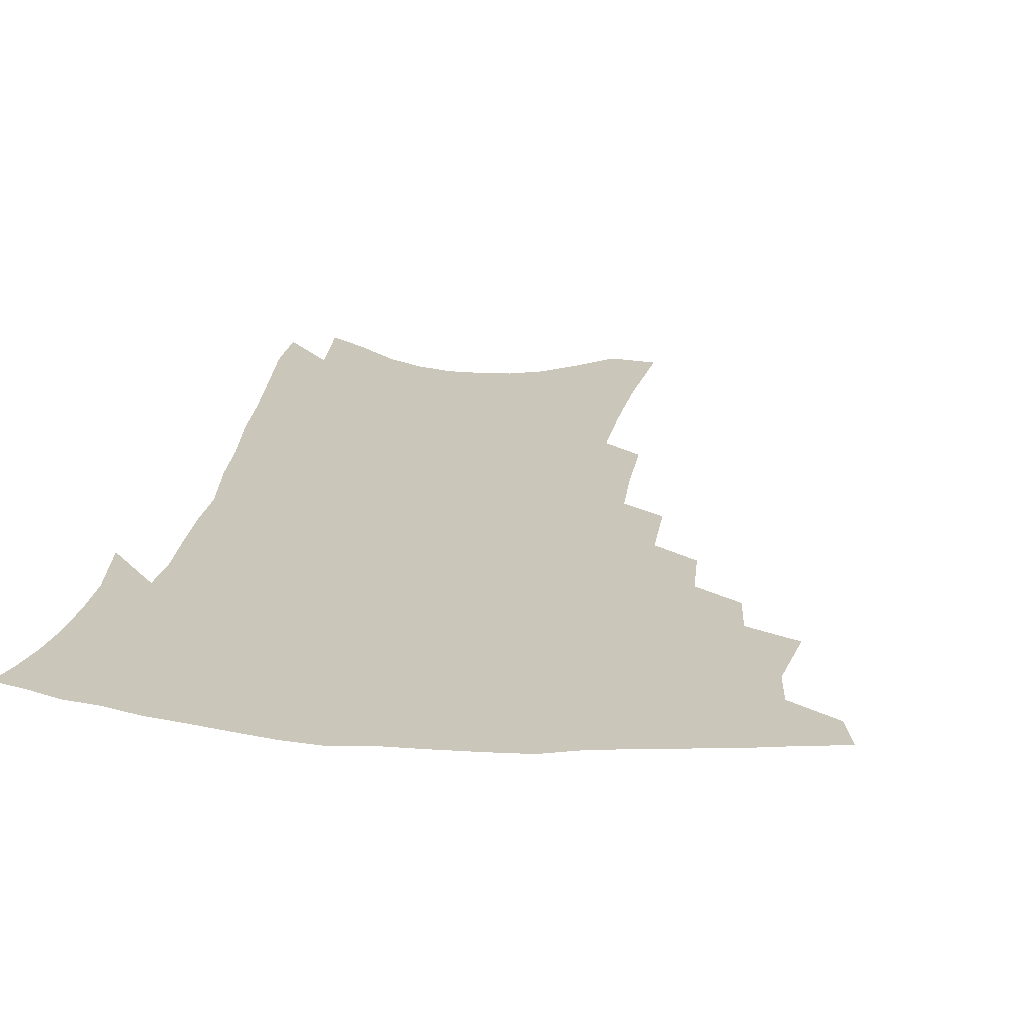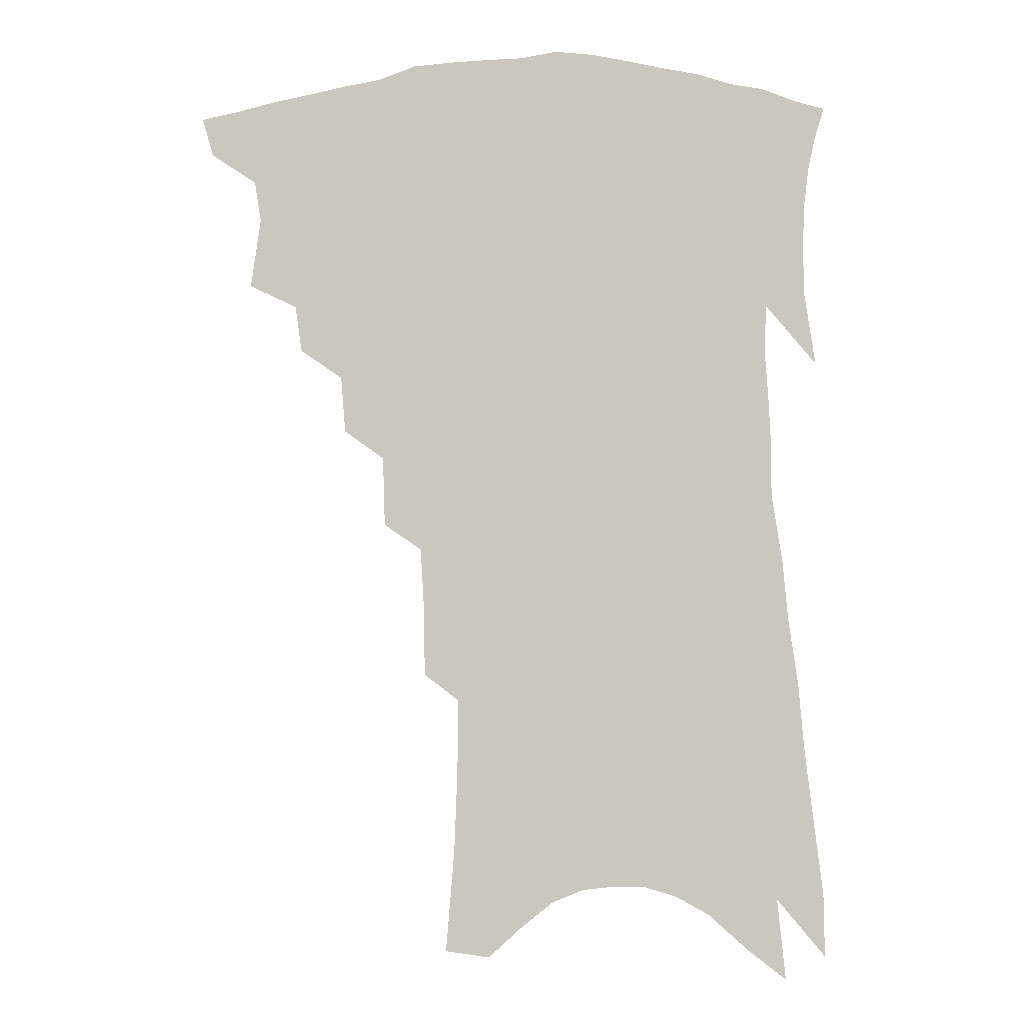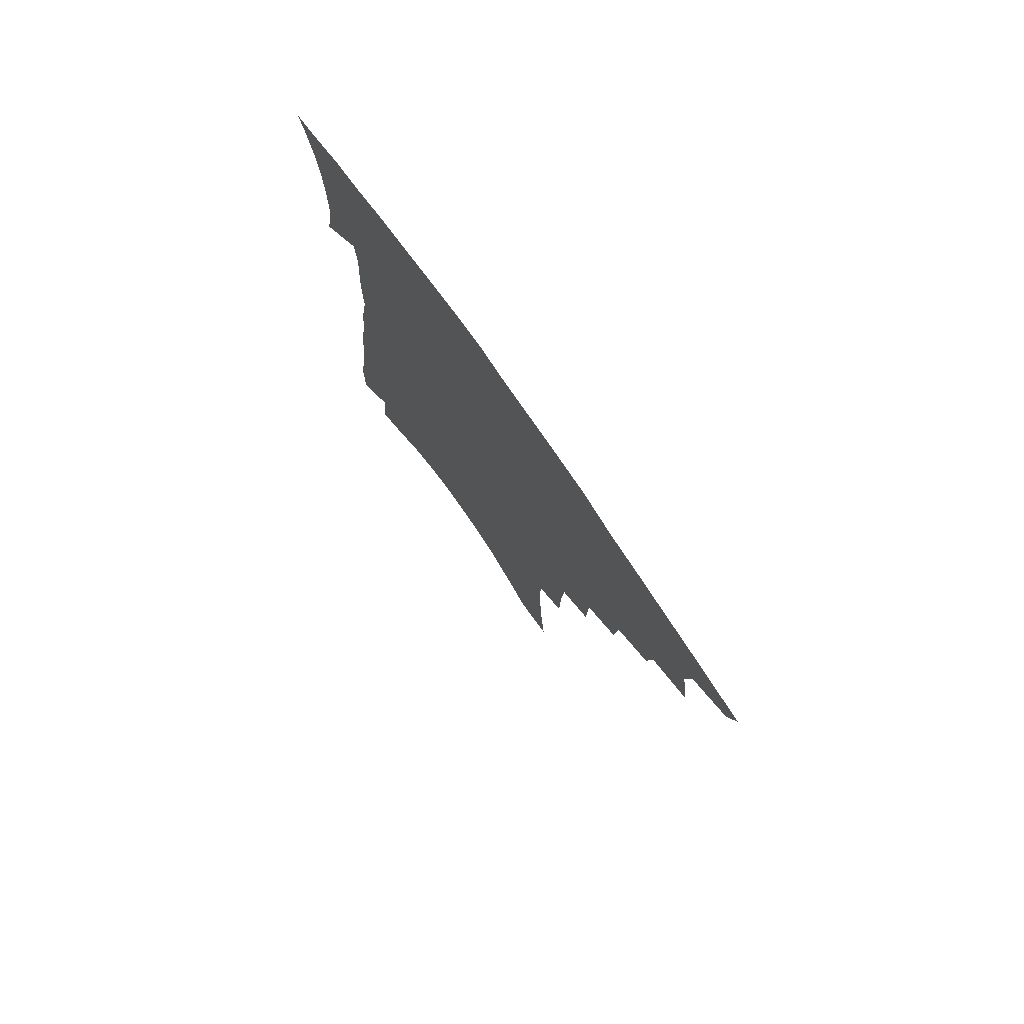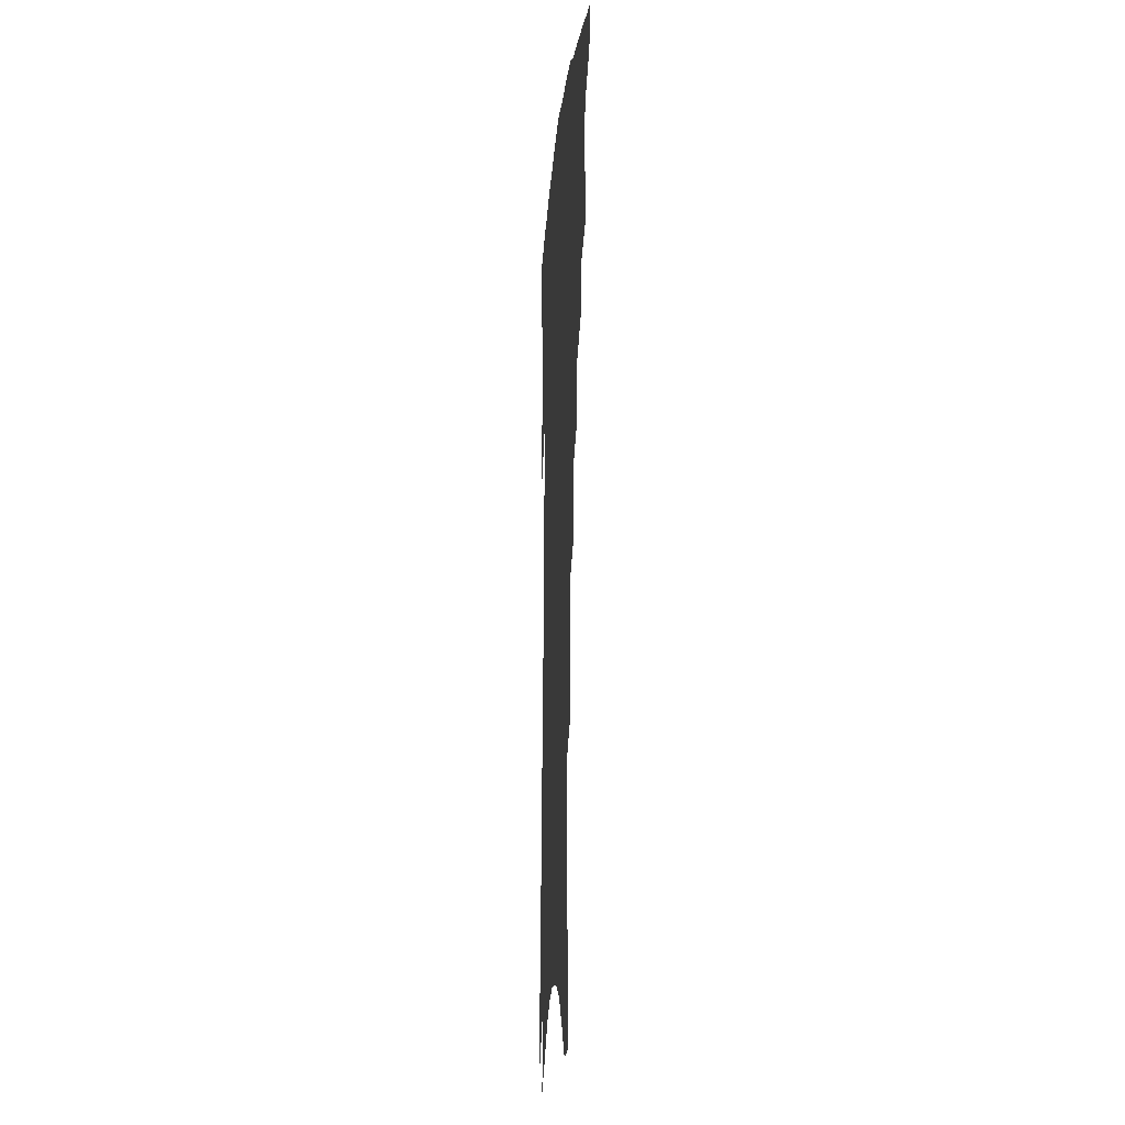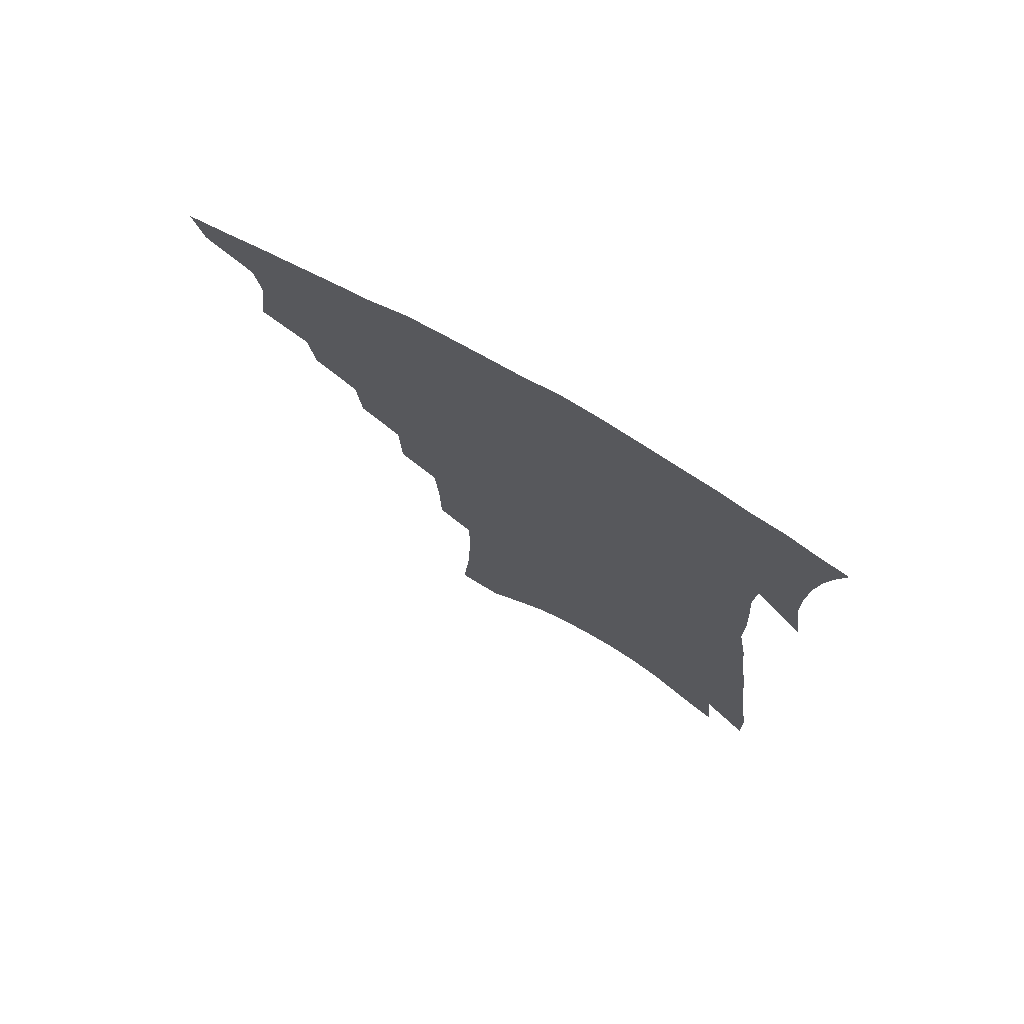
<metadata>
{"format":"obj","ext":"obj","renderer":"f3d","projection":"perspective","resolution":1024,"background":"white","views":[{"elev":21.1,"azim":-169.7,"up":"+Z"},{"elev":-1.8,"azim":1.6,"up":"+Y"},{"elev":78.0,"azim":-125.2,"up":"+Y"},{"elev":-14.3,"azim":-94.2,"up":"+Y"},{"elev":75.8,"azim":30.0,"up":"+Y"}]}
</metadata>
<code>
v 461.4 387.9 0
v 457.8 400.8 0
v 475.3 340.7 0
v 478.7 364.2 0
v 476.6 377.9 0
v 474.2 390.9 0
v 470.8 403.6 0
v 493.6 317.3 0
v 491.4 333.1 0
v 493.3 354.8 0
v 491.9 369 0
v 489.2 381.4 0
v 486.3 393.9 0
v 483.1 406.9 0
v 509.3 288.5 0
v 507.8 307.7 0
v 508.3 329.1 0
v 506.3 343.2 0
v 506.3 359.7 0
v 504.3 372.3 0
v 501.7 384.3 0
v 498.8 396.7 0
v 495.8 409.5 0
v 523.5 255 0
v 522.8 278.8 0
v 521.2 297.3 0
v 521.2 318.6 0
v 520.8 335.6 0
v 520.2 350.7 0
v 517.9 362.3 0
v 516.1 374.8 0
v 513.9 386.9 0
v 511.4 399 0
v 508.3 412.4 0
v 537.8 201.8 0
v 537.5 225.1 0
v 536.4 246.3 0
v 535.3 268.1 0
v 534.2 287.9 0
v 532.7 304.1 0
v 532.2 321.3 0
v 532.6 339.6 0
v 531.5 353 0
v 529.9 365 0
v 528.1 377.1 0
v 526 389.3 0
v 523.5 402 0
v 521 414.7 0
v 545.5 104 0
v 548.4 139.2 0
v 549.5 166.9 0
v 549.8 192.6 0
v 549.7 217.9 0
v 548.2 236.3 0
v 547.2 256.7 0
v 545.8 274.5 0
v 545.6 295.7 0
v 545 312.4 0
v 544.7 328.7 0
v 543.9 342.2 0
v 543 355 0
v 541.9 367.3 0
v 539.9 379 0
v 538.4 391.3 0
v 536.3 404.2 0
v 533.9 419.6 0
v 560.7 101.9 0
v 560.3 127.2 0
v 561.8 159.1 0
v 560.5 177.9 0
v 560.7 204.5 0
v 560.1 227.5 0
v 559.2 247.5 0
v 557.6 263.6 0
v 556.7 282 0
v 556.4 300.9 0
v 556 316.7 0
v 555.9 332.1 0
v 554.8 343.5 0
v 554.5 357 0
v 553.8 369.1 0
v 552.8 380.7 0
v 551.2 392.7 0
v 548.8 406.3 0
v 546.7 420.8 0
v 572.1 112.4 0
v 572.4 141.4 0
v 572.7 169.4 0
v 571.7 190.4 0
v 570.9 212.7 0
v 570.4 236.4 0
v 569 252.1 0
v 568.1 270.8 0
v 567.6 289.1 0
v 566.8 303.8 0
v 566.6 319.4 0
v 566.7 334.5 0
v 565.9 345.7 0
v 565.9 358.6 0
v 565.3 370.2 0
v 564.5 381.7 0
v 563.7 393.5 0
v 562 406.3 0
v 559.5 421.7 0
v 583.3 121.4 0
v 583.3 151.1 0
v 582.6 171.5 0
v 581.7 195.2 0
v 580.6 214.3 0
v 579.9 238 0
v 578.8 255.1 0
v 577.9 272.4 0
v 577.6 291.9 0
v 577.4 308.4 0
v 577.2 322.5 0
v 577 335.2 0
v 577 347.6 0
v 577.3 360.2 0
v 576.5 371 0
v 576.3 382.5 0
v 575.7 394.2 0
v 574.1 407.5 0
v 572.2 422.3 0
v 594 125.8 0
v 593.5 153.7 0
v 592.6 176.8 0
v 591.5 198.1 0
v 590.5 223 0
v 589.4 240.9 0
v 588.6 257.9 0
v 587.8 275.1 0
v 587.5 295.2 0
v 587.3 310.7 0
v 587.2 322.9 0
v 587.3 335.9 0
v 587.7 348.6 0
v 588.1 360.7 0
v 588.6 372.1 0
v 588.2 383 0
v 587.7 394.5 0
v 586.3 408.6 0
v 584.6 424.5 0
v 604.8 127 0
v 603.7 155.7 0
v 602.5 179.6 0
v 601.4 200.2 0
v 600.1 222.6 0
v 599 241.7 0
v 598.3 260.6 0
v 597.6 277.7 0
v 597.2 295 0
v 597.1 309.9 0
v 597.1 323.1 0
v 597.6 337 0
v 597.9 348.1 0
v 599.1 361.6 0
v 599.4 372.2 0
v 599.5 383.2 0
v 599.3 394.9 0
v 598.9 407.6 0
v 597.4 423.4 0
v 615.6 126.9 0
v 614.8 149.4 0
v 612.9 176.6 0
v 611.3 199.8 0
v 609.7 222.8 0
v 609.2 237.6 0
v 607.9 259.3 0
v 607.2 277.6 0
v 606.9 294.1 0
v 606.9 308.9 0
v 607 324.9 0
v 607.6 336.4 0
v 608.5 349.7 0
v 609.2 361.4 0
v 610.1 371.8 0
v 611 382.7 0
v 611.5 393.8 0
v 611.4 406.1 0
v 610.5 420.9 0
v 626.7 123.6 0
v 625.5 146.9 0
v 623.1 175.5 0
v 621.3 198.7 0
v 619.6 221 0
v 618.6 240.7 0
v 617.6 258.6 0
v 617.2 274.9 0
v 616.8 291.3 0
v 616.8 306.5 0
v 616.9 321.9 0
v 617.4 336.6 0
v 618.4 348.6 0
v 619.4 359.6 0
v 620.7 371.2 0
v 621.9 381.9 0
v 623 392.7 0
v 623.5 404.4 0
v 623.2 418.3 0
v 638.5 117.2 0
v 637 141.1 0
v 633.9 171.1 0
v 632 194.3 0
v 630 216.7 0
v 629.5 233.9 0
v 627.6 255.5 0
v 627 272.1 0
v 627 287.1 0
v 626.6 304.1 0
v 626.5 320.5 0
v 627.4 332.8 0
v 628 348 0
v 629.3 358.5 0
v 630.9 370.2 0
v 632.5 380.9 0
v 634.4 391.1 0
v 635.3 402.1 0
v 635.2 416.1 0
v 652.1 105 0
v 648.8 134.8 0
v 646.8 159.7 0
v 643.5 186.8 0
v 640.9 211.1 0
v 639.6 230.7 0
v 638.7 248.5 0
v 637.5 266.9 0
v 637 283.5 0
v 636.5 301 0
v 636.5 316.6 0
v 637 331.1 0
v 637.7 345 0
v 639 357.8 0
v 640.8 368.4 0
v 642.5 378.9 0
v 644.5 389.7 0
v 646.3 399.8 0
v 647.3 412.4 0
v 665.4 94.69 0
v 662.5 122.7 0
v 659.8 149 0
v 657.5 173 0
v 654.1 198.6 0
v 652.3 219.5 0
v 650.6 239.7 0
v 648.9 259.3 0
v 647.2 278.7 0
v 647.7 293.5 0
v 647.3 310.2 0
v 647 327 0
v 647.1 342.5 0
v 648.9 353.9 0
v 650.5 367.4 0
v 652.5 378 0
v 654.6 387.9 0
v 656.6 398.1 0
v 658.3 410.6 0
v 679.2 102.9 0
v 678.8 124.4 0
v 675.3 151.2 0
v 672.2 176.3 0
v 670.3 197.9 0
v 666.7 221.8 0
v 664.8 241.8 0
v 661 265.5 0
v 661 281.1 0
v 660.1 298.8 0
v 658.8 318 0
v 659.4 332.8 0
v 658.3 351.6 0
v 660 363.9 0
v 662.3 374.8 0
v 664.4 385.7 0
v 666.8 395.7 0
v 669.6 406.3 0
v 676.8 312.3 0
v 672.9 336.9 0
v 672.5 353.8 0
v 673 368.9 0
v 674.6 382 0
v 676.9 393 0
v 680 403.3 0
f 5 6 1
f 1 6 2
f 6 7 2
f 9 10 3
f 3 10 4
f 10 11 4
f 4 11 5
f 11 12 5
f 5 12 6
f 12 13 6
f 6 13 7
f 13 14 7
f 16 17 8
f 8 17 9
f 17 18 9
f 9 18 10
f 18 19 10
f 10 19 11
f 19 20 11
f 11 20 12
f 20 21 12
f 12 21 13
f 21 22 13
f 13 22 14
f 22 23 14
f 25 26 15
f 15 26 16
f 26 27 16
f 16 27 17
f 27 28 17
f 17 28 18
f 28 29 18
f 18 29 19
f 29 30 19
f 19 30 20
f 30 31 20
f 20 31 21
f 31 32 21
f 21 32 22
f 32 33 22
f 22 33 23
f 33 34 23
f 37 38 24
f 24 38 25
f 38 39 25
f 25 39 26
f 39 40 26
f 26 40 27
f 40 41 27
f 27 41 28
f 41 42 28
f 28 42 29
f 42 43 29
f 29 43 30
f 43 44 30
f 30 44 31
f 44 45 31
f 31 45 32
f 45 46 32
f 32 46 33
f 46 47 33
f 33 47 34
f 47 48 34
f 52 53 35
f 35 53 36
f 53 54 36
f 36 54 37
f 54 55 37
f 37 55 38
f 55 56 38
f 38 56 39
f 56 57 39
f 39 57 40
f 57 58 40
f 40 58 41
f 58 59 41
f 41 59 42
f 59 60 42
f 42 60 43
f 60 61 43
f 43 61 44
f 61 62 44
f 44 62 45
f 62 63 45
f 45 63 46
f 63 64 46
f 46 64 47
f 64 65 47
f 47 65 48
f 65 66 48
f 67 68 49
f 49 68 50
f 68 69 50
f 50 69 51
f 69 70 51
f 51 70 52
f 70 71 52
f 52 71 53
f 71 72 53
f 53 72 54
f 72 73 54
f 54 73 55
f 73 74 55
f 55 74 56
f 74 75 56
f 56 75 57
f 75 76 57
f 57 76 58
f 76 77 58
f 58 77 59
f 77 78 59
f 59 78 60
f 78 79 60
f 60 79 61
f 79 80 61
f 61 80 62
f 80 81 62
f 62 81 63
f 81 82 63
f 63 82 64
f 82 83 64
f 64 83 65
f 83 84 65
f 65 84 66
f 84 85 66
f 67 86 68
f 86 87 68
f 68 87 69
f 87 88 69
f 69 88 70
f 88 89 70
f 70 89 71
f 89 90 71
f 71 90 72
f 90 91 72
f 72 91 73
f 91 92 73
f 73 92 74
f 92 93 74
f 74 93 75
f 93 94 75
f 75 94 76
f 94 95 76
f 76 95 77
f 95 96 77
f 77 96 78
f 96 97 78
f 78 97 79
f 97 98 79
f 79 98 80
f 98 99 80
f 80 99 81
f 99 100 81
f 81 100 82
f 100 101 82
f 82 101 83
f 101 102 83
f 83 102 84
f 102 103 84
f 84 103 85
f 103 104 85
f 86 105 87
f 105 106 87
f 87 106 88
f 106 107 88
f 88 107 89
f 107 108 89
f 89 108 90
f 108 109 90
f 90 109 91
f 109 110 91
f 91 110 92
f 110 111 92
f 92 111 93
f 111 112 93
f 93 112 94
f 112 113 94
f 94 113 95
f 113 114 95
f 95 114 96
f 114 115 96
f 96 115 97
f 115 116 97
f 97 116 98
f 116 117 98
f 98 117 99
f 117 118 99
f 99 118 100
f 118 119 100
f 100 119 101
f 119 120 101
f 101 120 102
f 120 121 102
f 102 121 103
f 121 122 103
f 103 122 104
f 122 123 104
f 105 124 106
f 124 125 106
f 106 125 107
f 125 126 107
f 107 126 108
f 126 127 108
f 108 127 109
f 127 128 109
f 109 128 110
f 128 129 110
f 110 129 111
f 129 130 111
f 111 130 112
f 130 131 112
f 112 131 113
f 131 132 113
f 113 132 114
f 132 133 114
f 114 133 115
f 133 134 115
f 115 134 116
f 134 135 116
f 116 135 117
f 135 136 117
f 117 136 118
f 136 137 118
f 118 137 119
f 137 138 119
f 119 138 120
f 138 139 120
f 120 139 121
f 139 140 121
f 121 140 122
f 140 141 122
f 122 141 123
f 141 142 123
f 124 143 125
f 143 144 125
f 125 144 126
f 144 145 126
f 126 145 127
f 145 146 127
f 127 146 128
f 146 147 128
f 128 147 129
f 147 148 129
f 129 148 130
f 148 149 130
f 130 149 131
f 149 150 131
f 131 150 132
f 150 151 132
f 132 151 133
f 151 152 133
f 133 152 134
f 152 153 134
f 134 153 135
f 153 154 135
f 135 154 136
f 154 155 136
f 136 155 137
f 155 156 137
f 137 156 138
f 156 157 138
f 138 157 139
f 157 158 139
f 139 158 140
f 158 159 140
f 140 159 141
f 159 160 141
f 141 160 142
f 160 161 142
f 143 162 144
f 162 163 144
f 144 163 145
f 163 164 145
f 145 164 146
f 164 165 146
f 146 165 147
f 165 166 147
f 147 166 148
f 166 167 148
f 148 167 149
f 167 168 149
f 149 168 150
f 168 169 150
f 150 169 151
f 169 170 151
f 151 170 152
f 170 171 152
f 152 171 153
f 171 172 153
f 153 172 154
f 172 173 154
f 154 173 155
f 173 174 155
f 155 174 156
f 174 175 156
f 156 175 157
f 175 176 157
f 157 176 158
f 176 177 158
f 158 177 159
f 177 178 159
f 159 178 160
f 178 179 160
f 160 179 161
f 179 180 161
f 162 181 163
f 181 182 163
f 163 182 164
f 182 183 164
f 164 183 165
f 183 184 165
f 165 184 166
f 184 185 166
f 166 185 167
f 185 186 167
f 167 186 168
f 186 187 168
f 168 187 169
f 187 188 169
f 169 188 170
f 188 189 170
f 170 189 171
f 189 190 171
f 171 190 172
f 190 191 172
f 172 191 173
f 191 192 173
f 173 192 174
f 192 193 174
f 174 193 175
f 193 194 175
f 175 194 176
f 194 195 176
f 176 195 177
f 195 196 177
f 177 196 178
f 196 197 178
f 178 197 179
f 197 198 179
f 179 198 180
f 198 199 180
f 181 200 182
f 200 201 182
f 182 201 183
f 201 202 183
f 183 202 184
f 202 203 184
f 184 203 185
f 203 204 185
f 185 204 186
f 204 205 186
f 186 205 187
f 205 206 187
f 187 206 188
f 206 207 188
f 188 207 189
f 207 208 189
f 189 208 190
f 208 209 190
f 190 209 191
f 209 210 191
f 191 210 192
f 210 211 192
f 192 211 193
f 211 212 193
f 193 212 194
f 212 213 194
f 194 213 195
f 213 214 195
f 195 214 196
f 214 215 196
f 196 215 197
f 215 216 197
f 197 216 198
f 216 217 198
f 198 217 199
f 217 218 199
f 200 219 201
f 219 220 201
f 201 220 202
f 220 221 202
f 202 221 203
f 221 222 203
f 203 222 204
f 222 223 204
f 204 223 205
f 223 224 205
f 205 224 206
f 224 225 206
f 206 225 207
f 225 226 207
f 207 226 208
f 226 227 208
f 208 227 209
f 227 228 209
f 209 228 210
f 228 229 210
f 210 229 211
f 229 230 211
f 211 230 212
f 230 231 212
f 212 231 213
f 231 232 213
f 213 232 214
f 232 233 214
f 214 233 215
f 233 234 215
f 215 234 216
f 234 235 216
f 216 235 217
f 235 236 217
f 217 236 218
f 236 237 218
f 219 238 220
f 238 239 220
f 220 239 221
f 239 240 221
f 221 240 222
f 240 241 222
f 222 241 223
f 241 242 223
f 223 242 224
f 242 243 224
f 224 243 225
f 243 244 225
f 225 244 226
f 244 245 226
f 226 245 227
f 245 246 227
f 227 246 228
f 246 247 228
f 228 247 229
f 247 248 229
f 229 248 230
f 248 249 230
f 230 249 231
f 249 250 231
f 231 250 232
f 250 251 232
f 232 251 233
f 251 252 233
f 233 252 234
f 252 253 234
f 234 253 235
f 253 254 235
f 235 254 236
f 254 255 236
f 236 255 237
f 255 256 237
f 239 257 240
f 257 258 240
f 240 258 241
f 258 259 241
f 241 259 242
f 259 260 242
f 242 260 243
f 260 261 243
f 243 261 244
f 261 262 244
f 244 262 245
f 262 263 245
f 245 263 246
f 263 264 246
f 246 264 247
f 264 265 247
f 247 265 248
f 265 266 248
f 248 266 249
f 266 267 249
f 249 267 250
f 267 268 250
f 250 268 251
f 268 269 251
f 251 269 252
f 269 270 252
f 252 270 253
f 270 271 253
f 253 271 254
f 271 272 254
f 254 272 255
f 272 273 255
f 255 273 256
f 273 274 256
f 268 275 269
f 275 276 269
f 269 276 270
f 276 277 270
f 270 277 271
f 277 278 271
f 271 278 272
f 278 279 272
f 272 279 273
f 279 280 273
f 273 280 274
f 280 281 274

</code>
